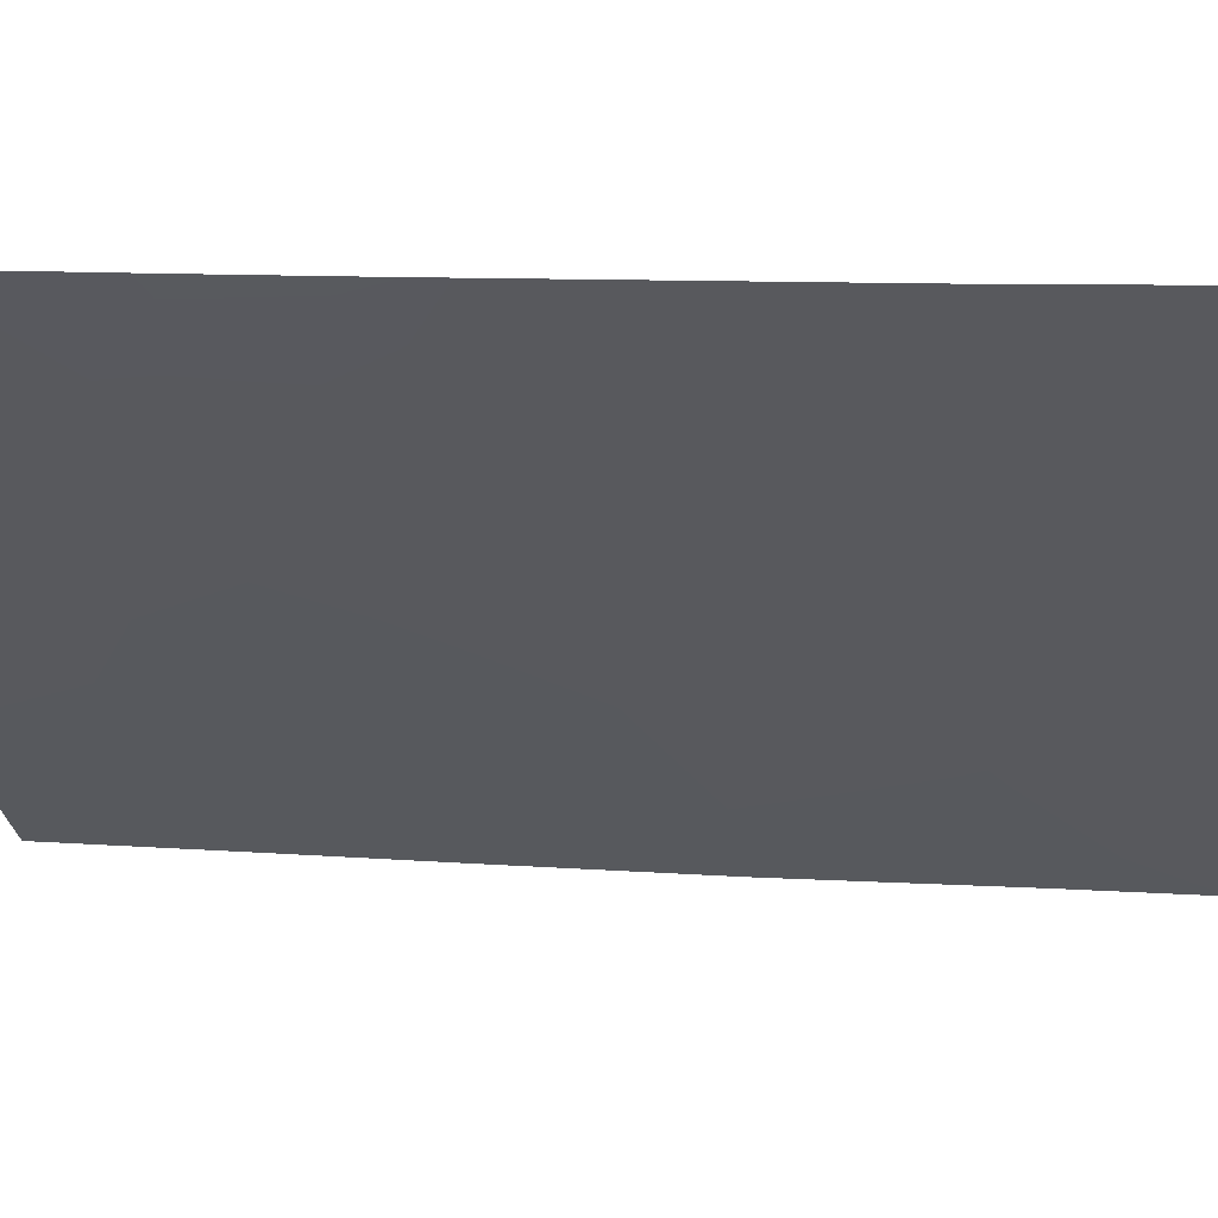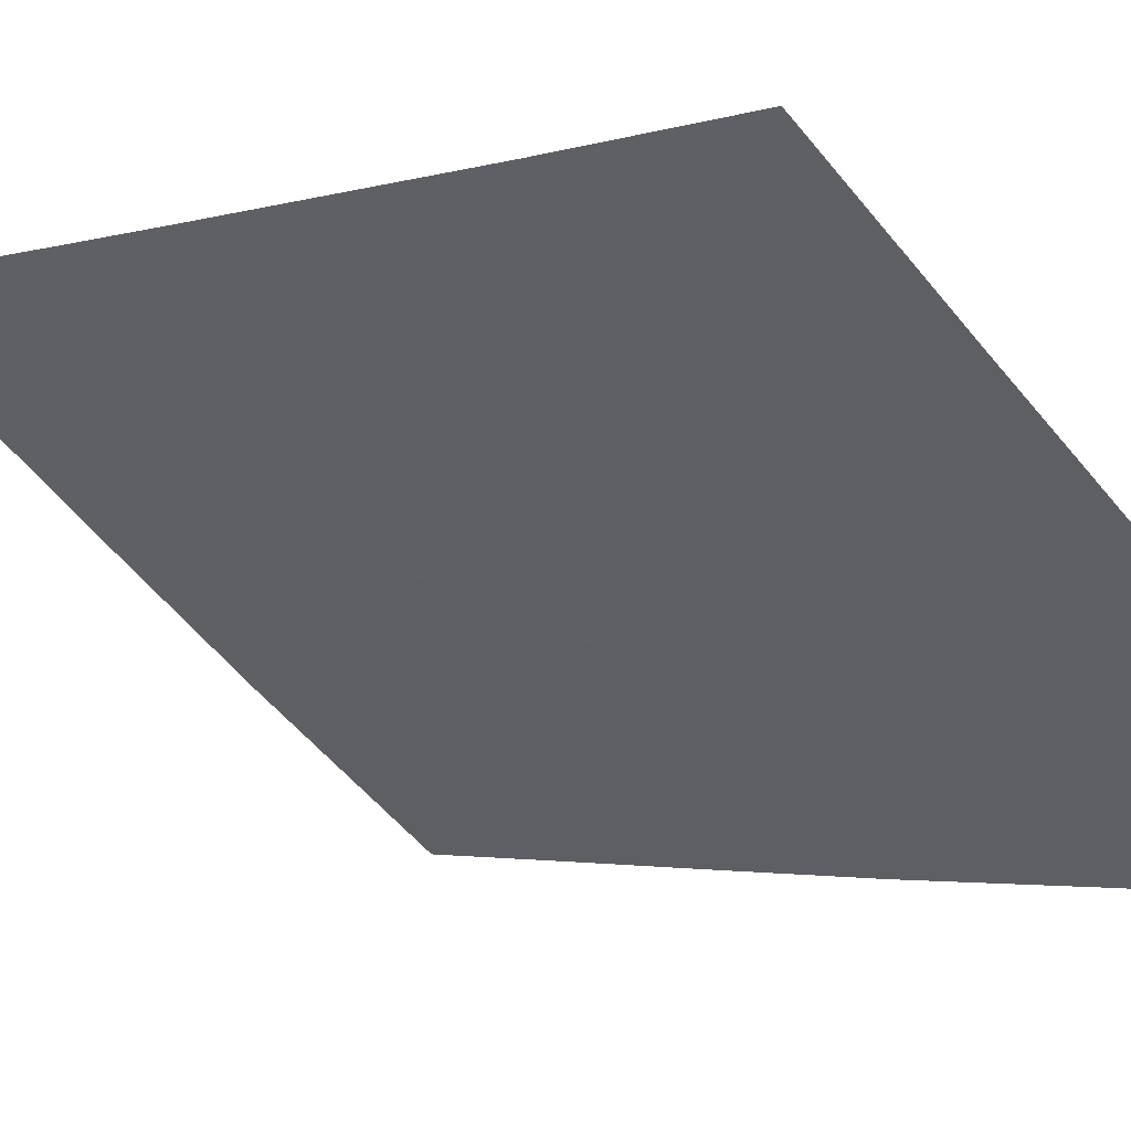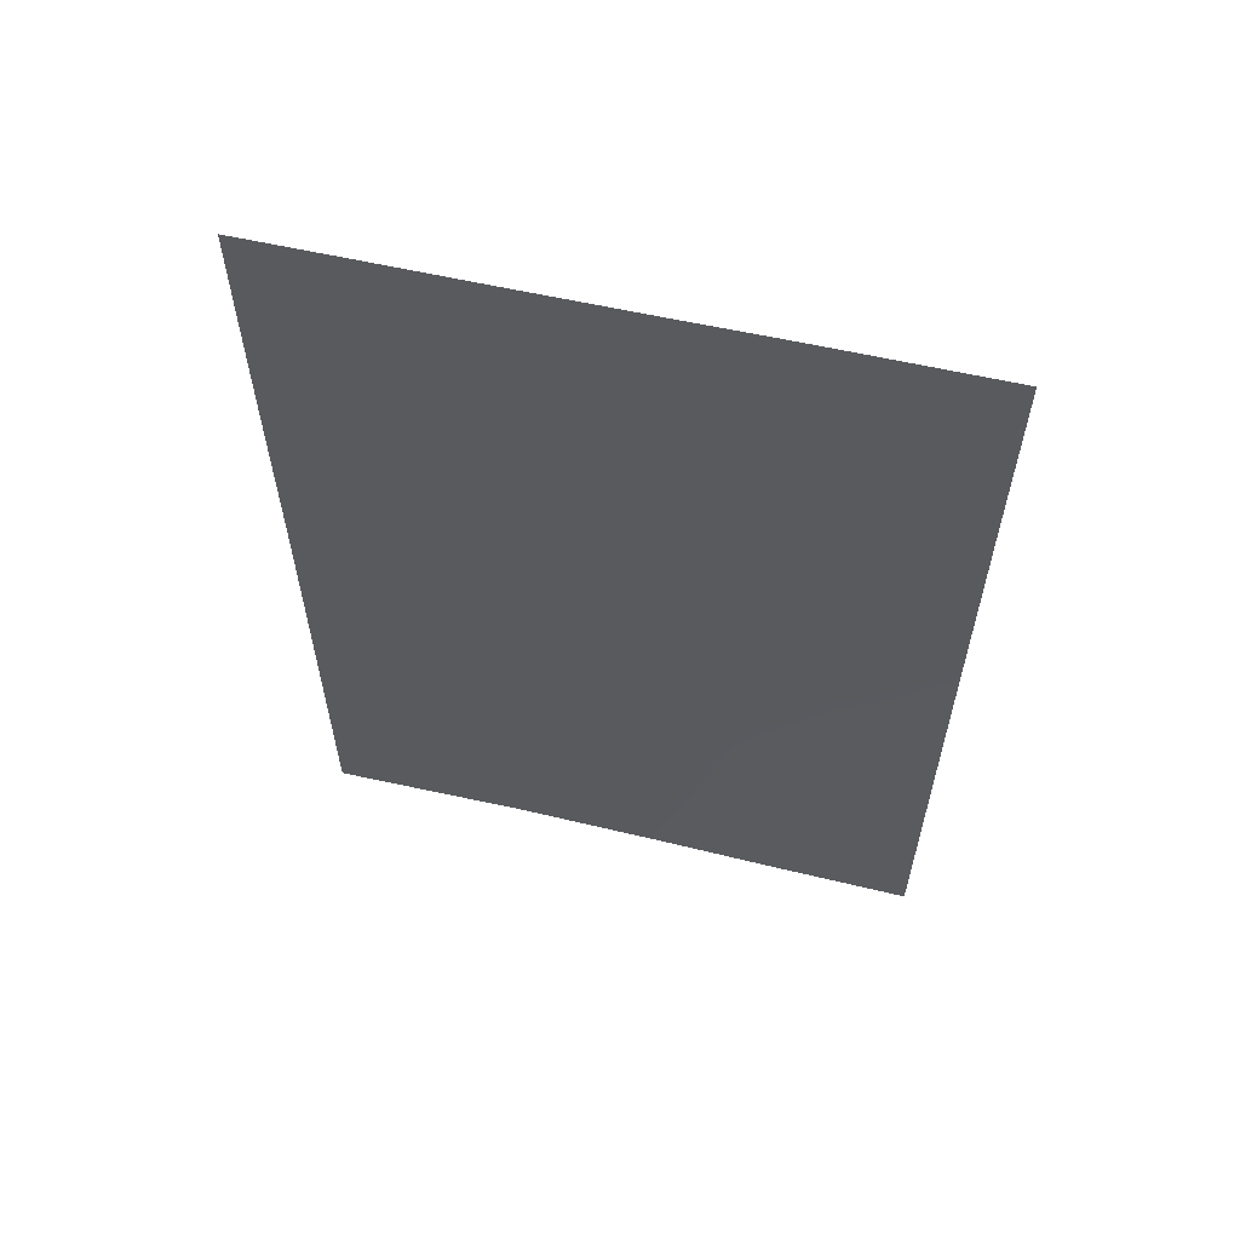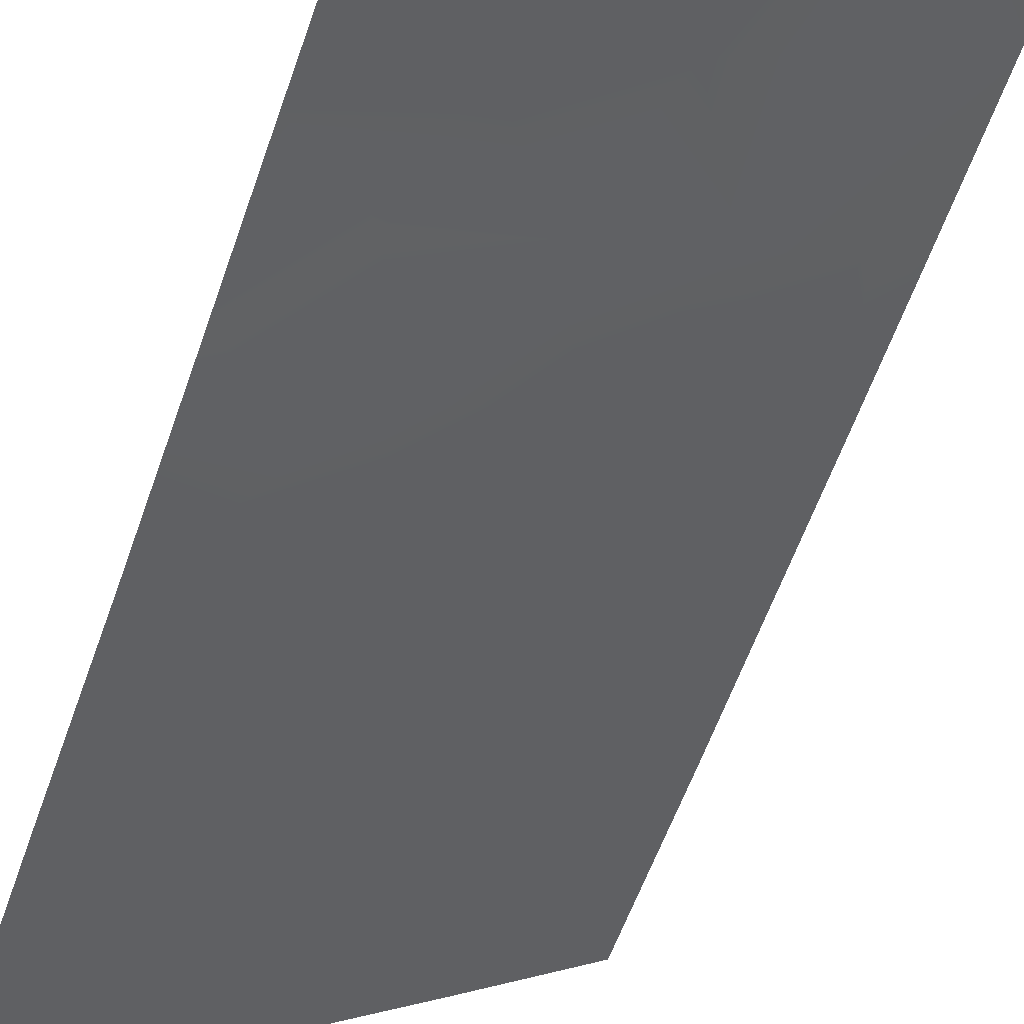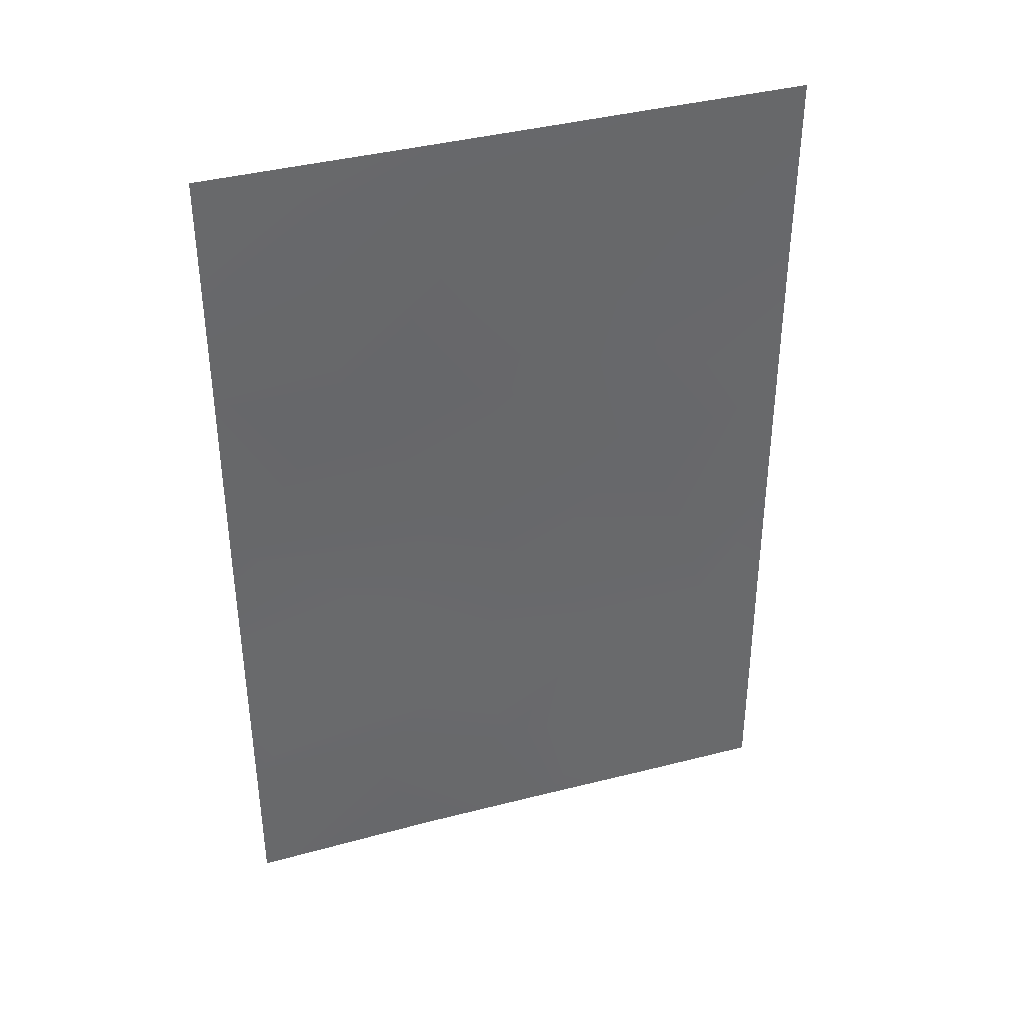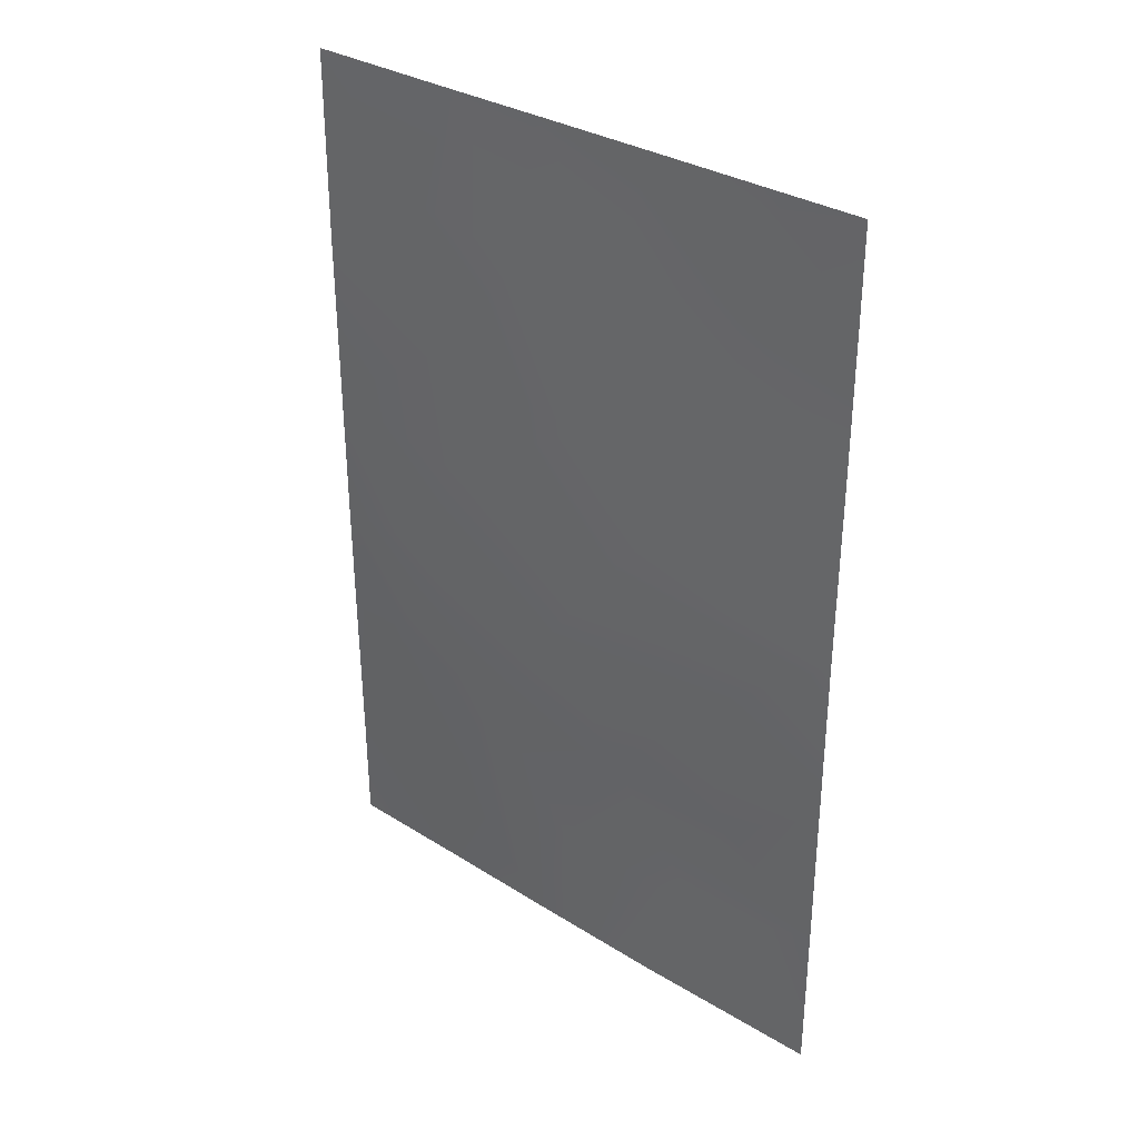
<metadata>
{"format":"obj","ext":"obj","renderer":"f3d","projection":"perspective","resolution":1024,"background":"white","views":[{"elev":6.5,"azim":104.6,"up":"+Z"},{"elev":-2.4,"azim":141.1,"up":"+Z"},{"elev":60.2,"azim":-25.0,"up":"+Y"},{"elev":-60.5,"azim":-19.5,"up":"+Z"},{"elev":38.3,"azim":-56.9,"up":"+Y"},{"elev":32.8,"azim":-177.9,"up":"+Y"}]}
</metadata>
<code>
v -22.66 50 77.97
v -29.01 38 72.97
v -26.93 38 74.58
v -29.01 42.04 72.96
v -27.66 46.27 74.03
v -24.07 38 76.9
v -22.69 38 78.01
v -29.02 50 72.98
v -29.02 46.79 72.98
v -29.01 44.33 72.96
v -22.66 45.16 77.96
v -26.49 41.22 74.93
v -26.72 50 74.79
v -24.39 50 76.6
v -24.28 39.46 76.71
v -27.44 42.77 74.16
v -28 50 73.78
v -27.82 48.49 73.92
v -29.02 48.71 72.98
v -25.4 38 75.81
v -22.67 41.76 77.98
v -24.12 46.42 76.8
v -29.01 40.07 72.97
v -25.42 50 75.8
v -25.19 48.09 75.97
v -22.66 43.37 77.97
v -23.76 43.24 77.08
v -26.5 44.46 74.91
v -22.65 47.45 77.95
v -25.57 42.87 75.64
v -25.9 46.1 75.39
v -22.68 39.48 78.01
v -27.57 39.57 74.1
v -24.3 44.72 76.66
v -27.9 41.11 73.84
v -23.94 48.36 76.95
v -25.81 39.56 75.48
v -23.37 41.45 77.42
v -24.69 41.41 76.34
v -26.46 48.28 74.98
f 19 17 18
f 8 17 19
f 38 32 15
f 16 30 12
f 15 37 39
f 33 2 23
f 6 15 32
f 18 17 13
f 9 18 5
f 13 40 18
f 20 3 37
f 10 9 5
f 21 32 38
f 23 4 35
f 25 14 36
f 16 4 10
f 11 26 27
f 26 21 38
f 36 14 1
f 1 29 36
f 29 11 22
f 18 40 5
f 5 40 31
f 39 38 15
f 6 32 7
f 3 33 37
f 16 28 30
f 20 15 6
f 31 28 5
f 34 31 22
f 22 25 36
f 15 20 37
f 27 39 30
f 30 39 12
f 27 30 34
f 33 3 2
f 23 35 33
f 37 33 12
f 12 35 16
f 35 12 33
f 16 35 4
f 19 18 9
f 24 14 25
f 37 12 39
f 26 38 27
f 29 22 36
f 22 31 25
f 38 39 27
f 28 16 10
f 31 40 25
f 28 31 34
f 28 34 30
f 40 24 25
f 40 13 24
f 34 22 11
f 10 5 28
f 27 34 11

</code>
